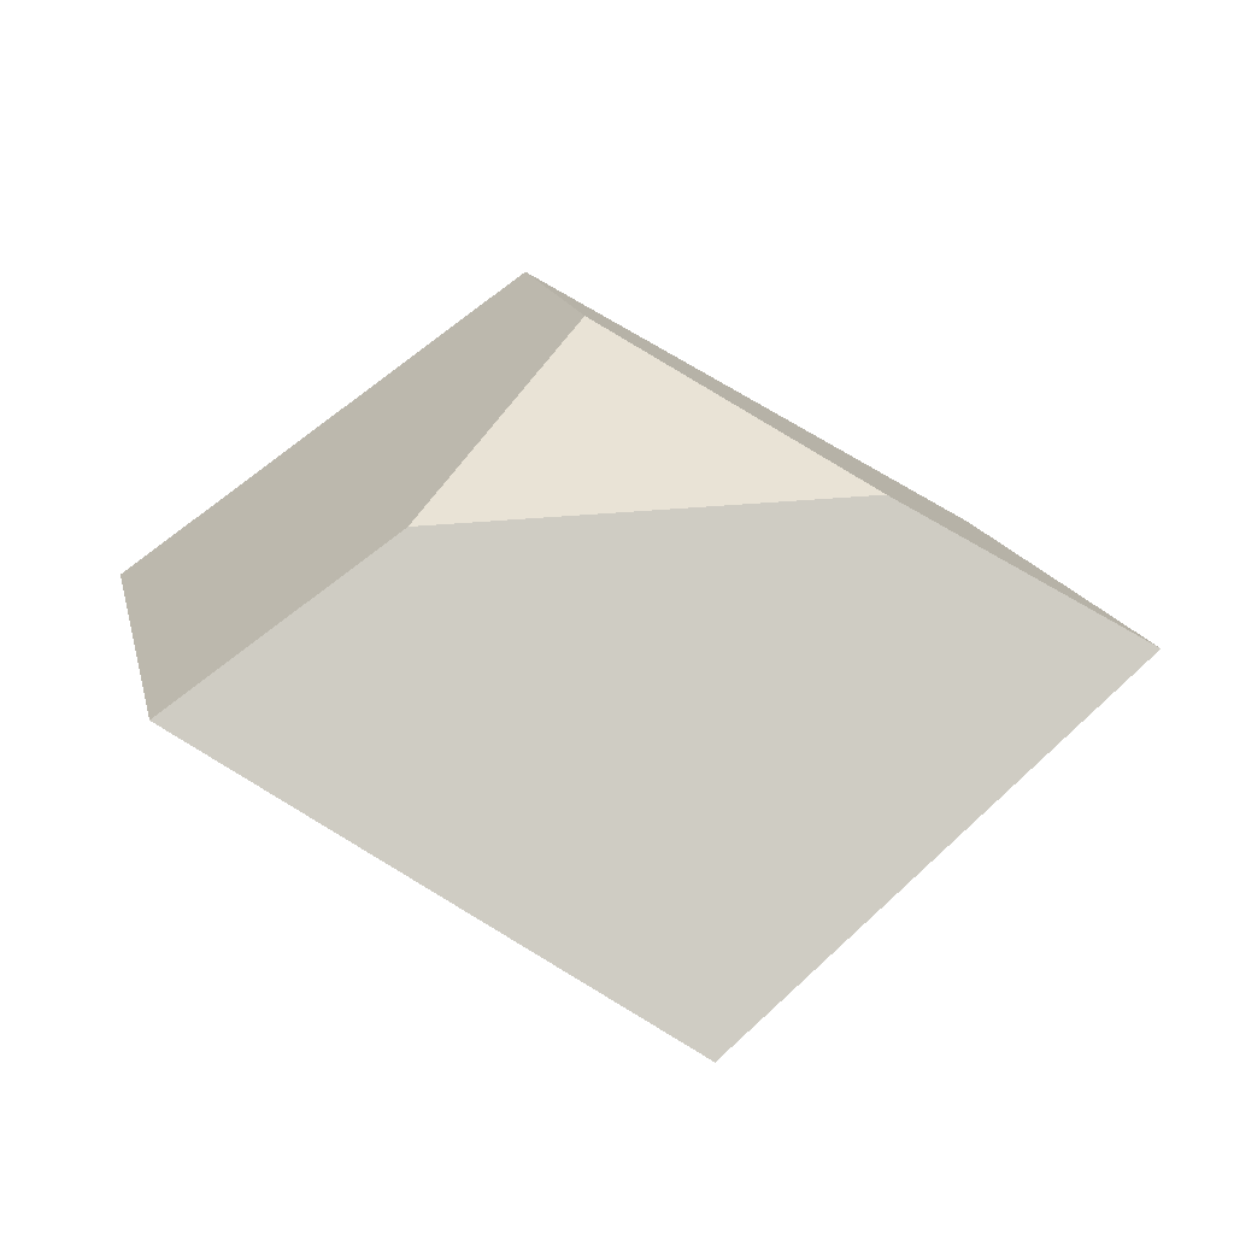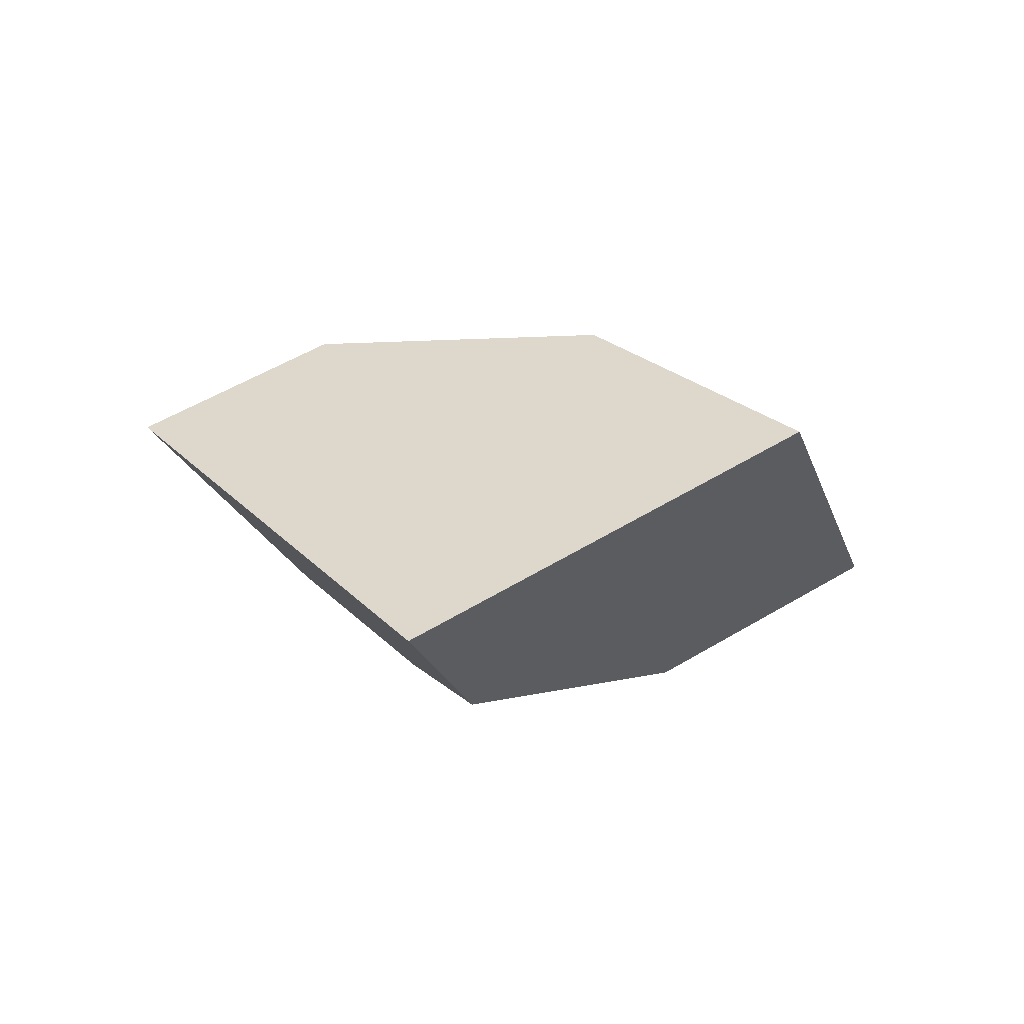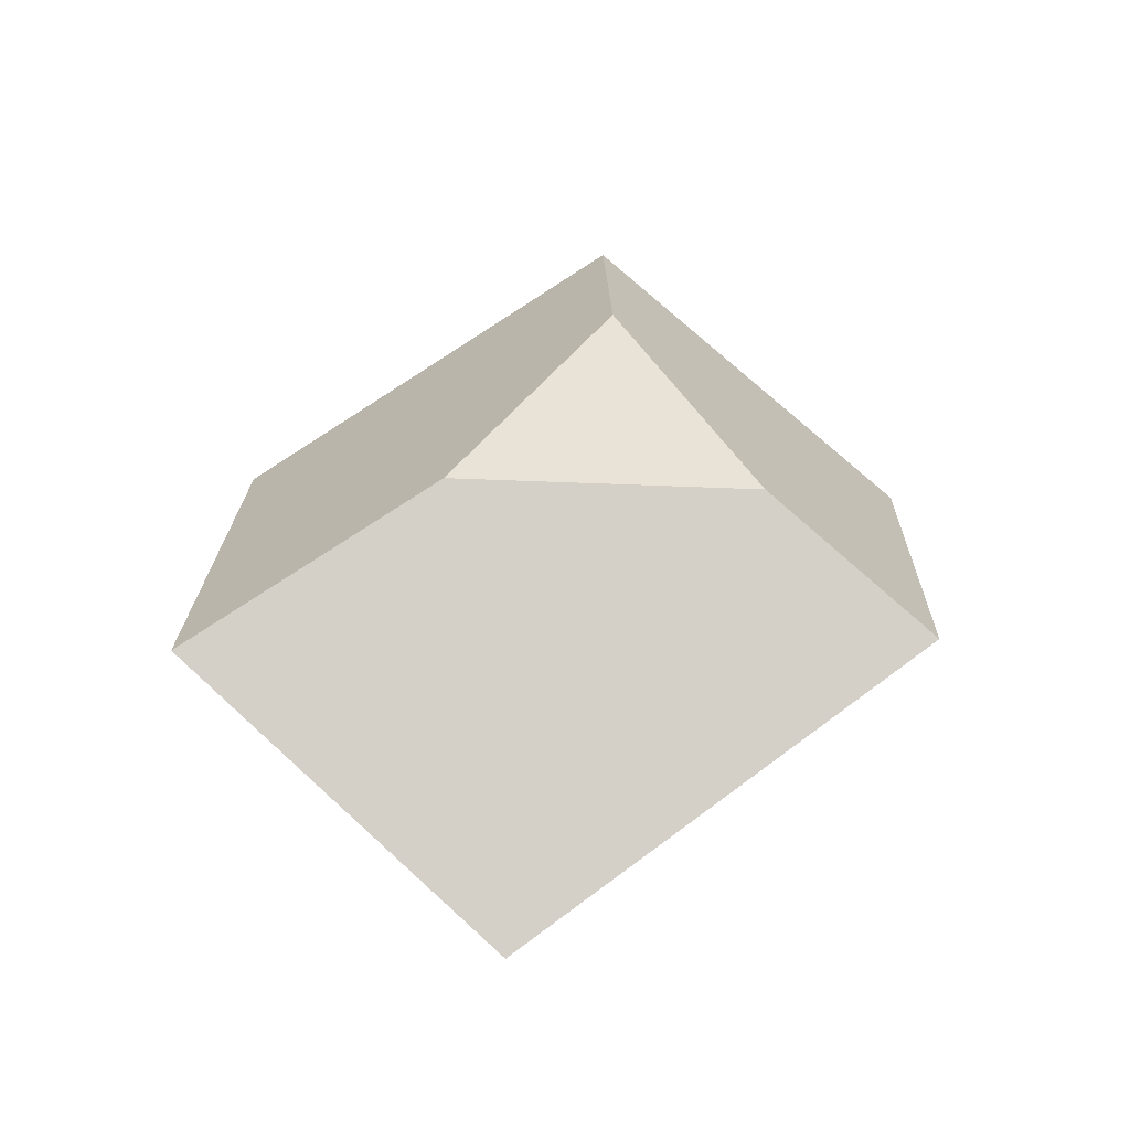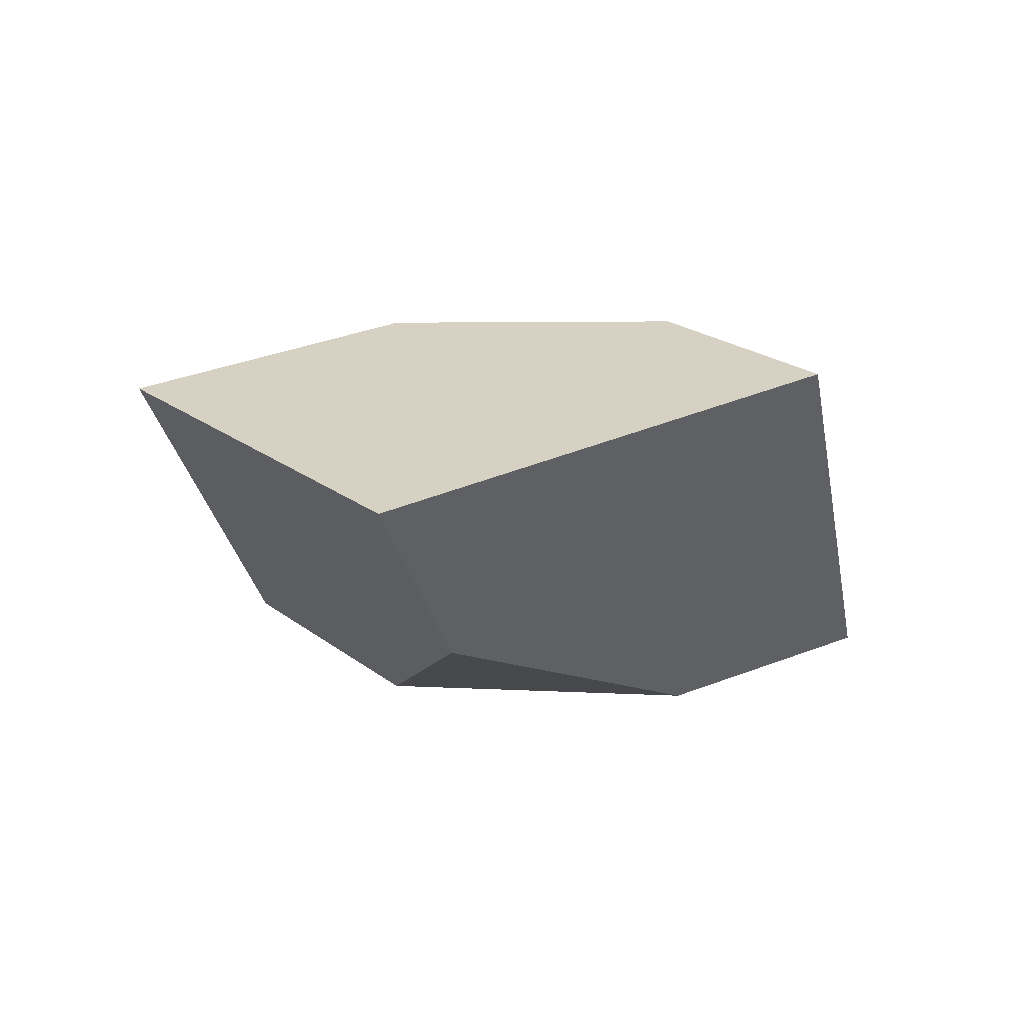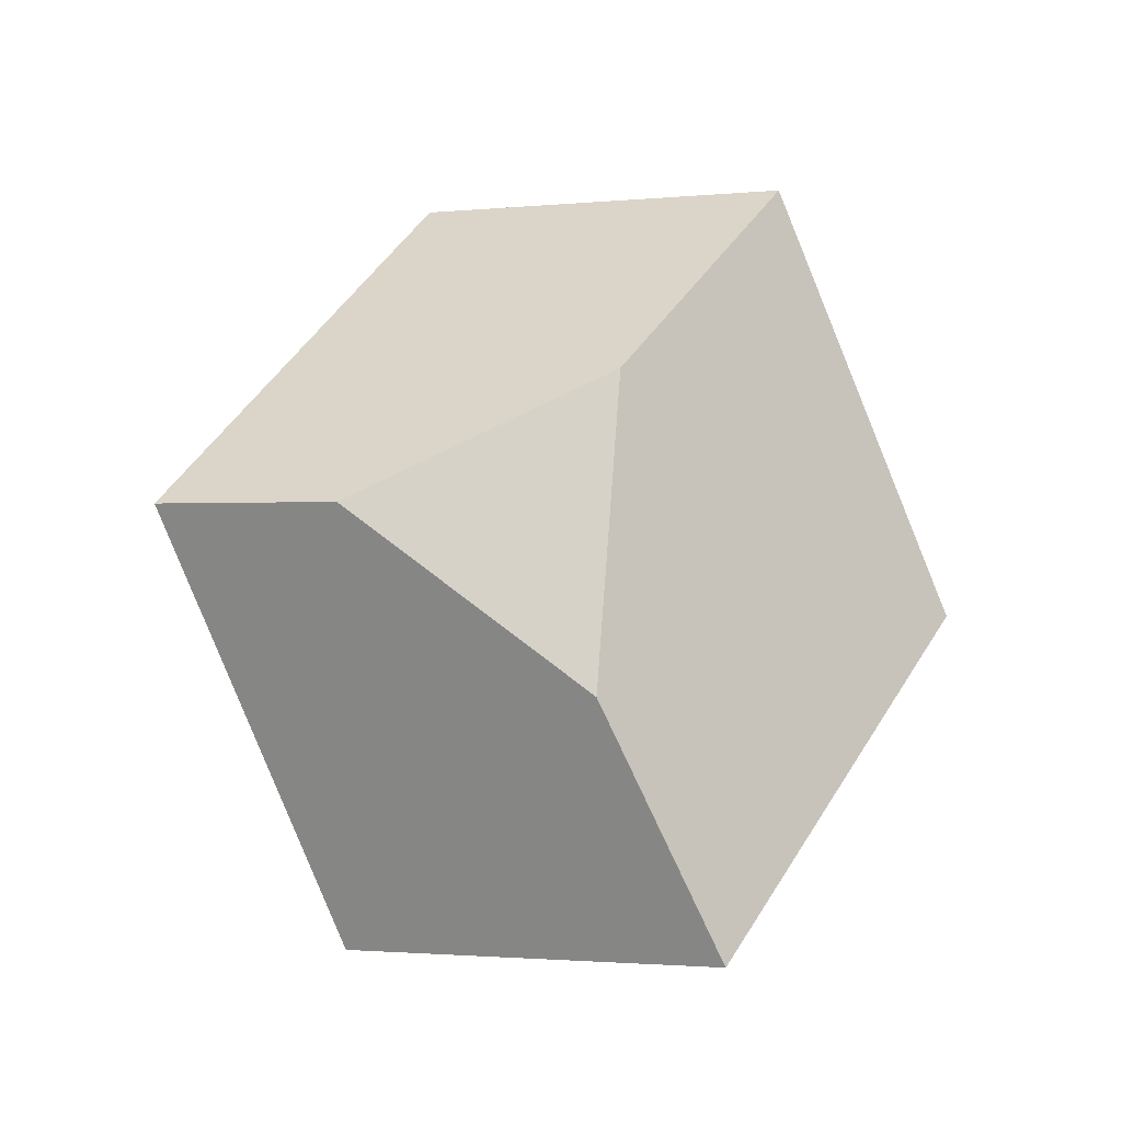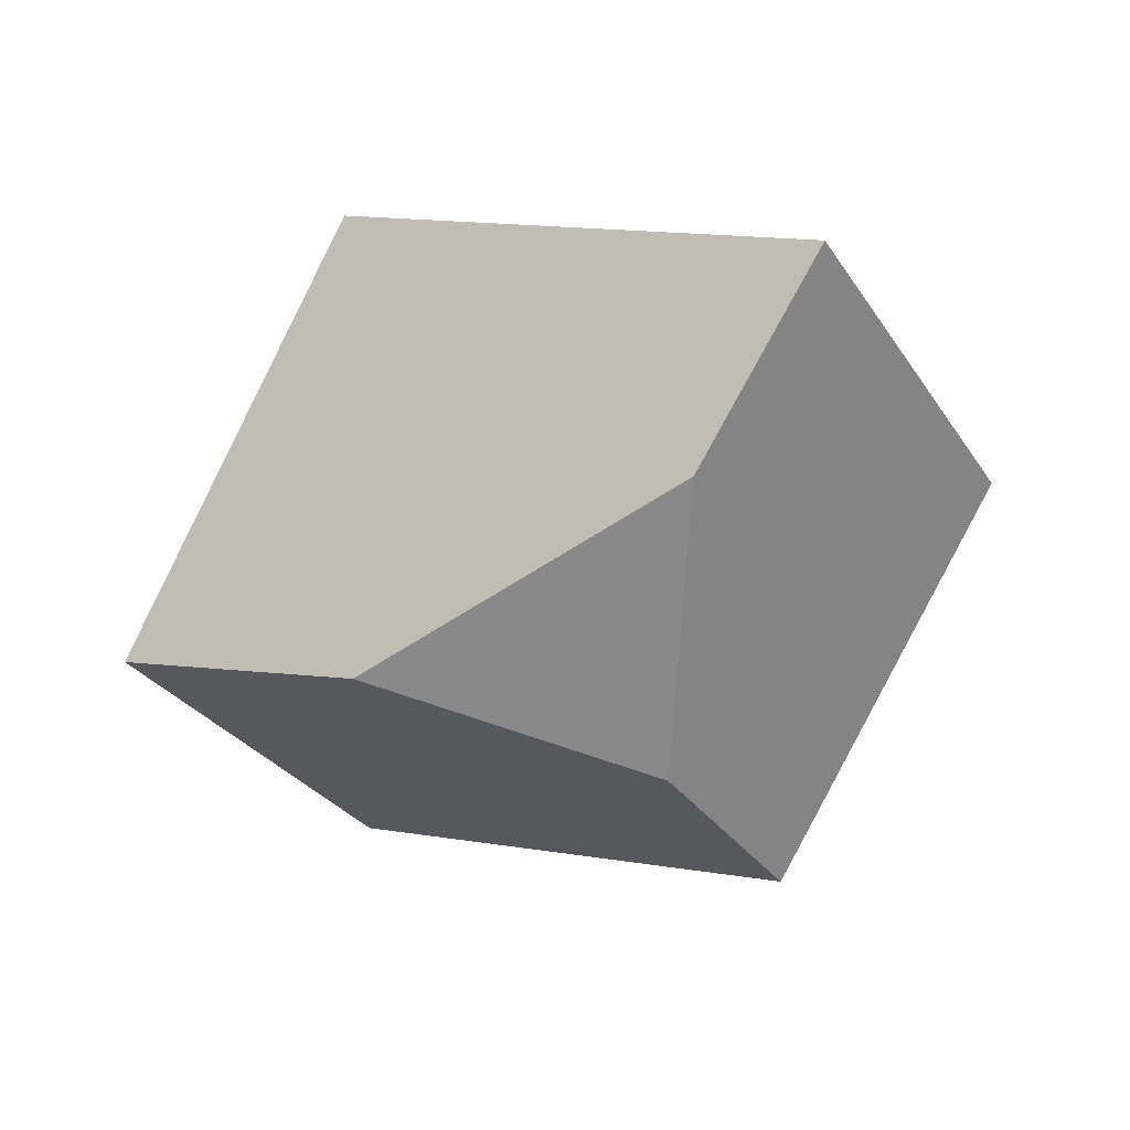
<metadata>
{"format":"obj","ext":"obj","renderer":"f3d","projection":"perspective","resolution":1024,"background":"white","views":[{"elev":-47.1,"azim":-4.0,"up":"+Z"},{"elev":0.2,"azim":-114.3,"up":"+Y"},{"elev":41.4,"azim":109.3,"up":"+Y"},{"elev":-10.9,"azim":118.4,"up":"+Y"},{"elev":75.4,"azim":-96.7,"up":"+Y"},{"elev":-65.7,"azim":-158.8,"up":"+Y"}]}
</metadata>
<code>
v 0.07791 0.2158 -0.03005
v 0.06549 0.2468 0.02891
v 0.1055 0.264 0.01392
v 0.1399 0.2637 -0.02133
v 0.1473 0.249 -0.05078
v 0.1068 0.2032 -0.007515
v 0.128 0.2054 0.03969
v 0.1201 0.2243 0.07486
v 0.1879 0.2502 0.05395
v 0.1554 0.2657 0.02364
v 0.1663 0.2053 0.005776
v 0.2032 0.2211 -0.003061
f 1 2 3
f 1 3 4
f 1 4 5
f 6 7 8
f 6 8 2
f 6 2 1
f 8 9 10
f 8 10 3
f 8 3 2
f 9 8 7
f 9 7 11
f 9 11 12
f 4 10 9
f 4 9 12
f 4 12 5
f 11 6 1
f 11 1 5
f 11 5 12
f 4 3 10
f 6 11 7

</code>
